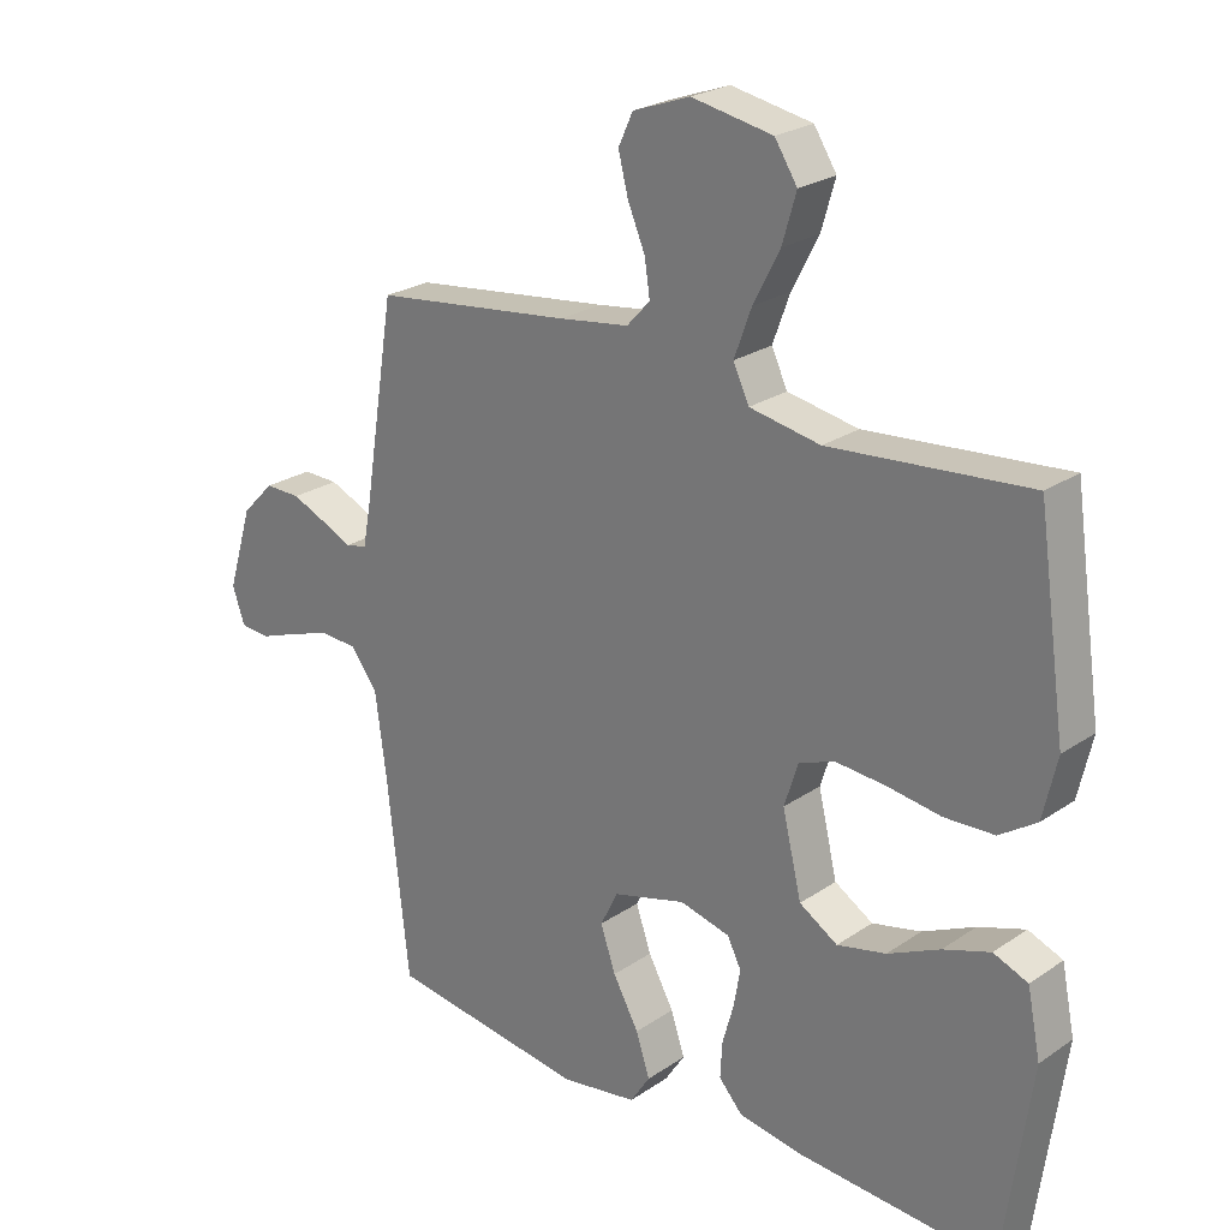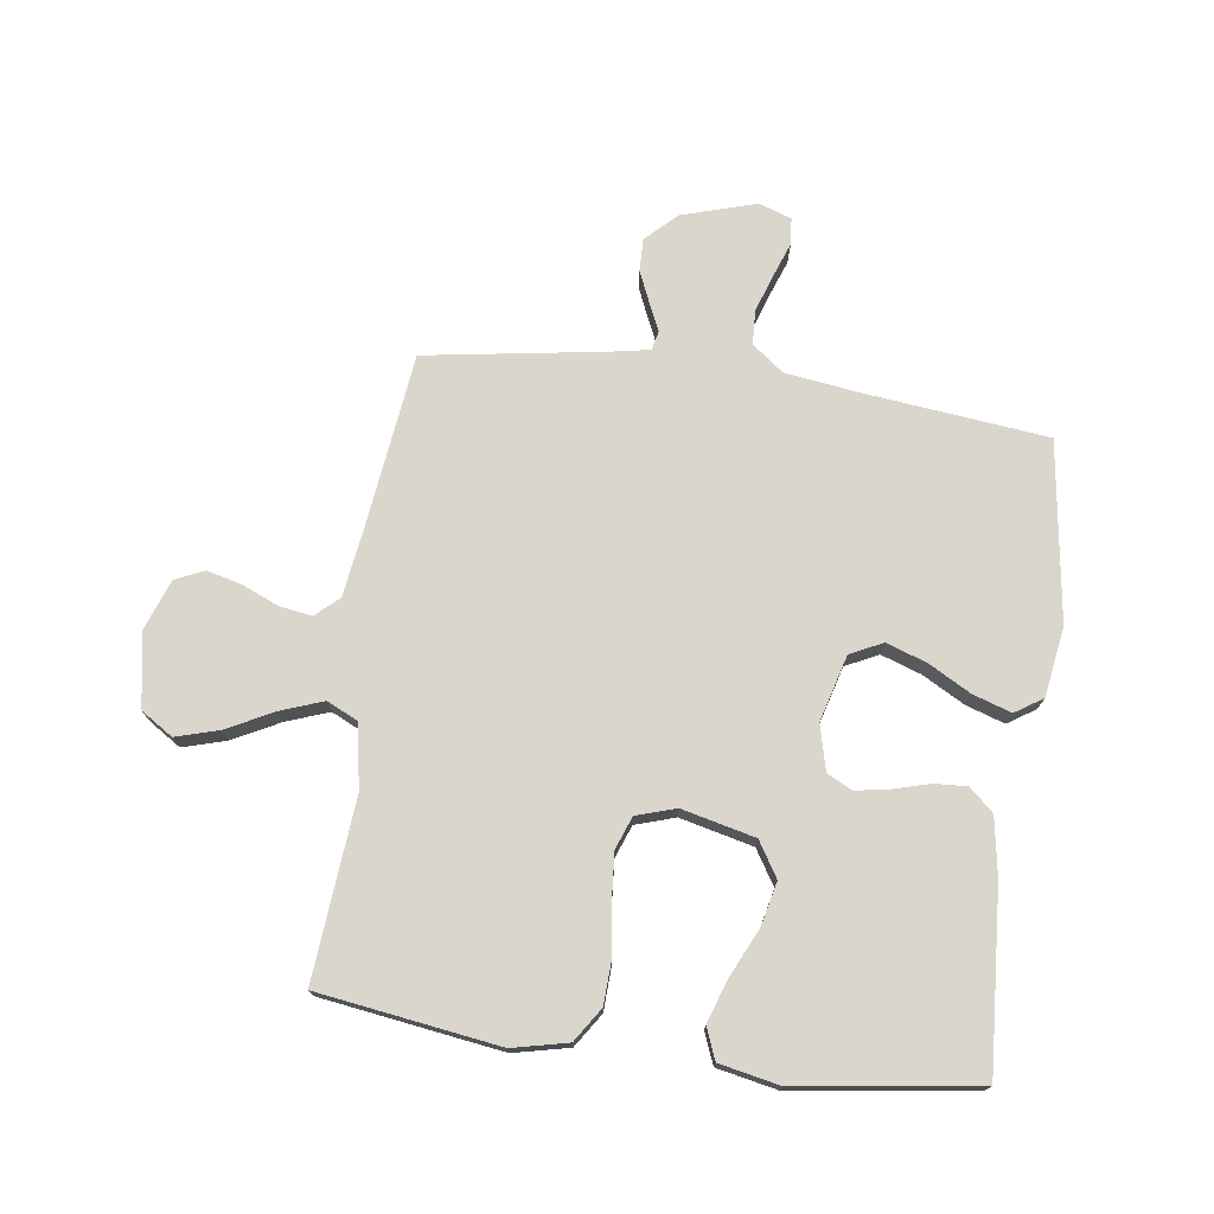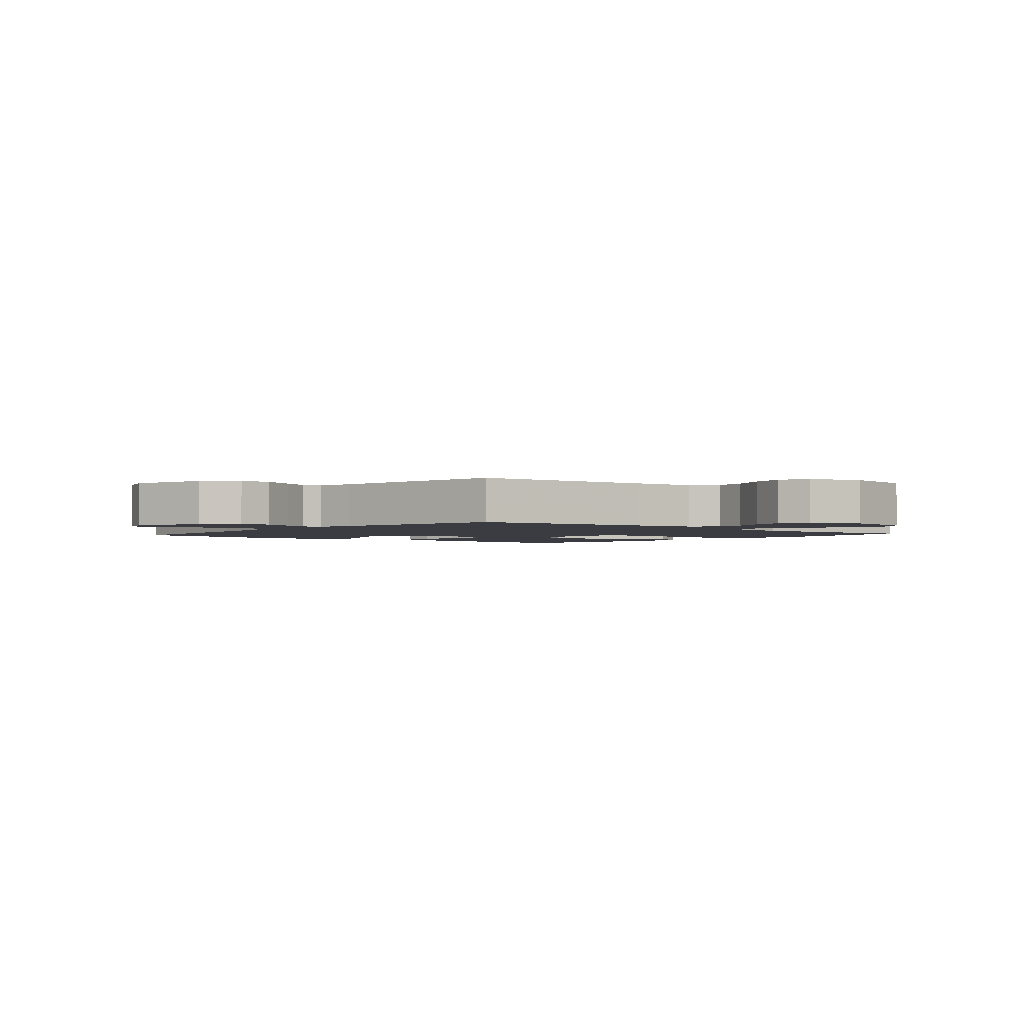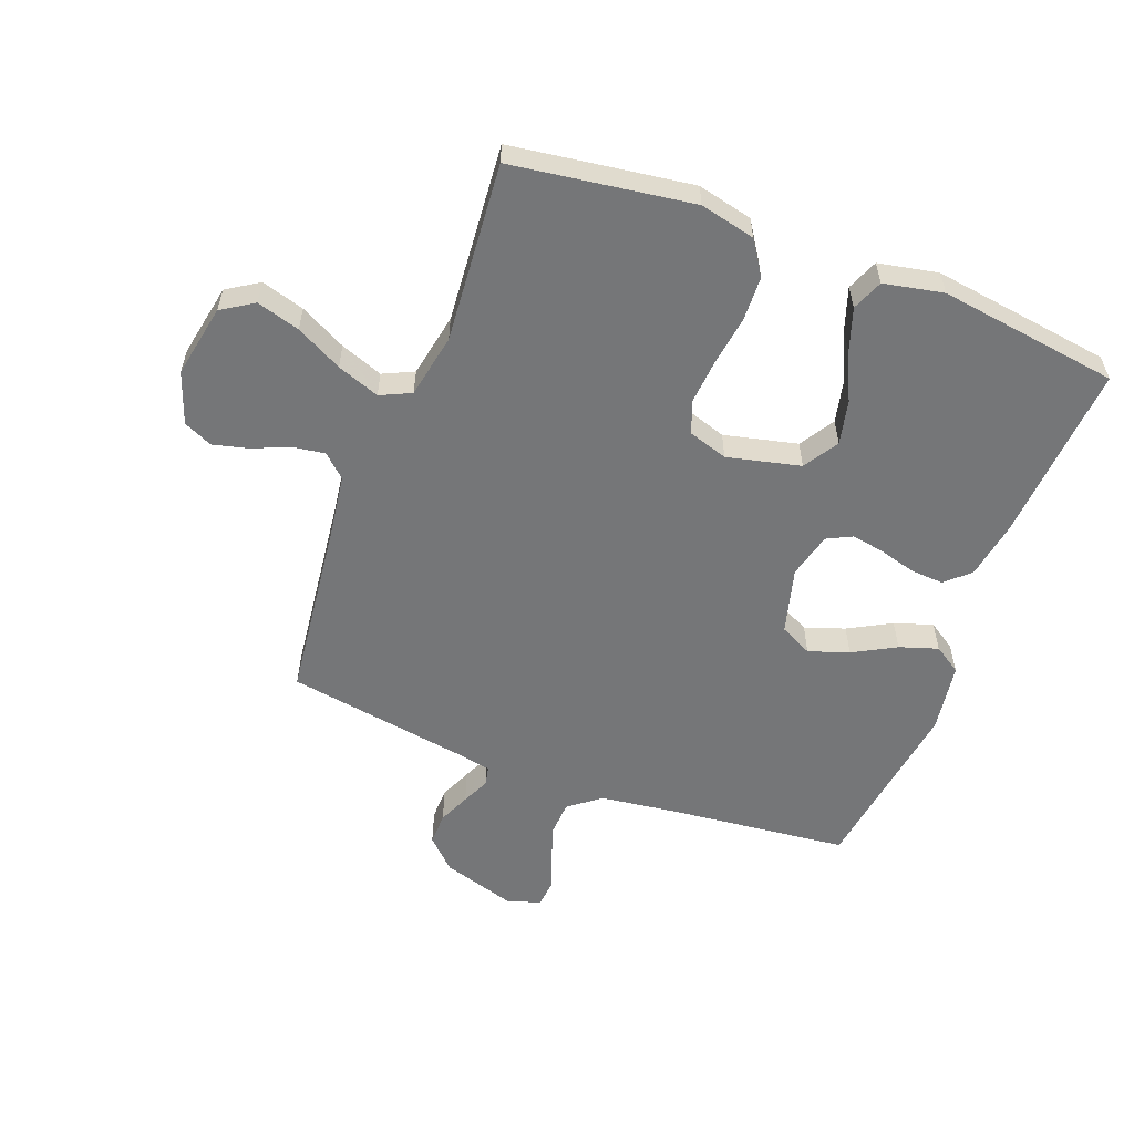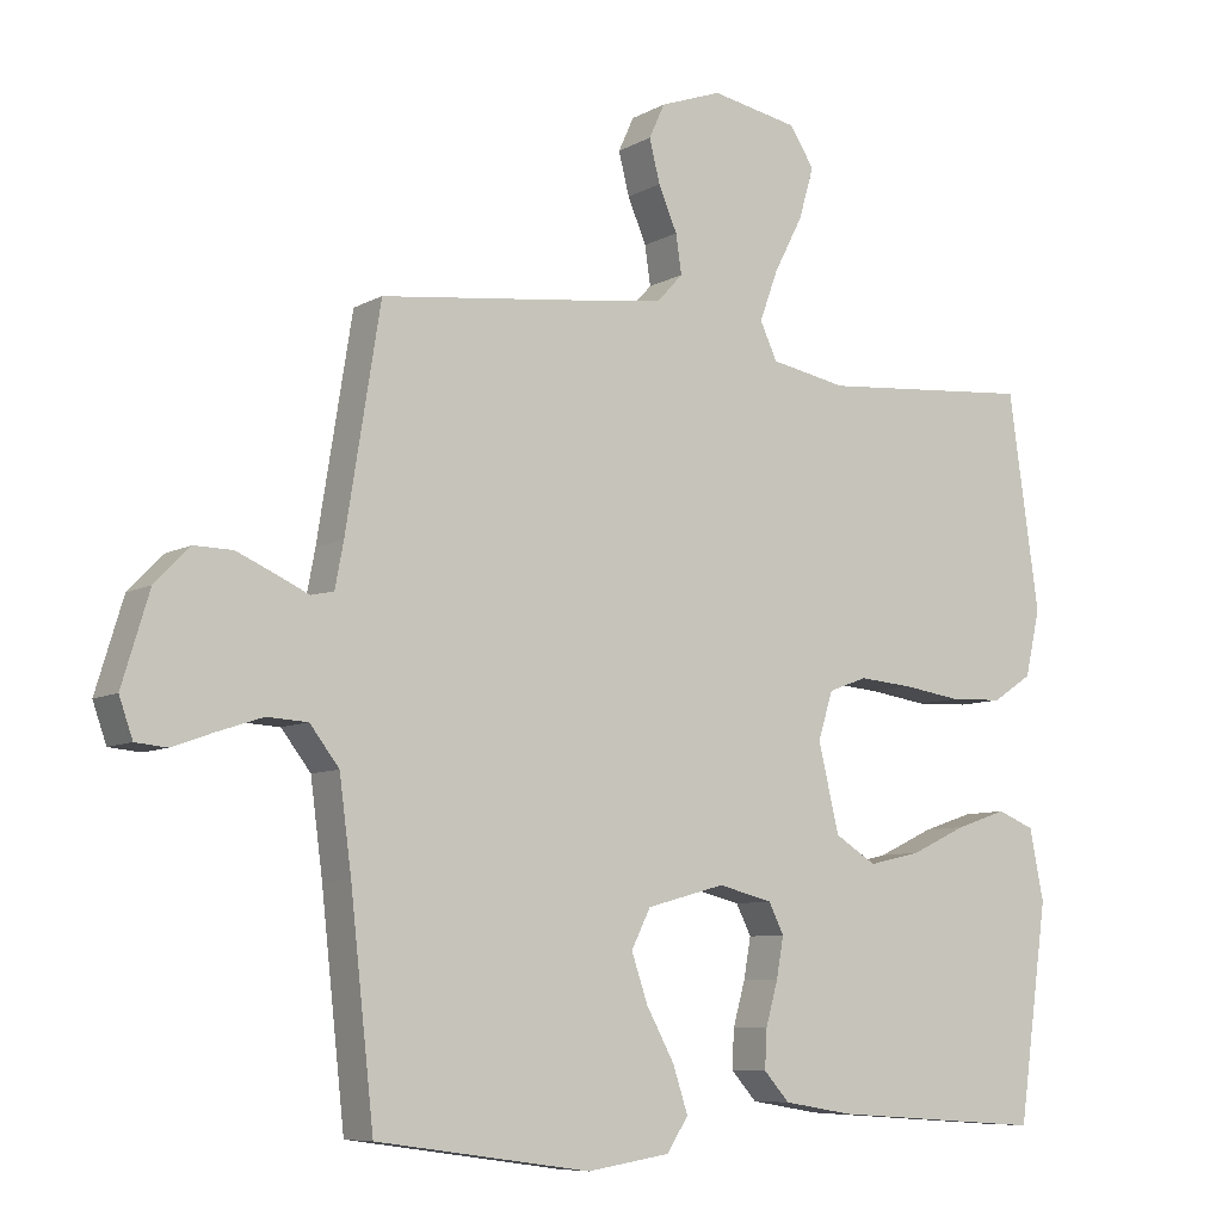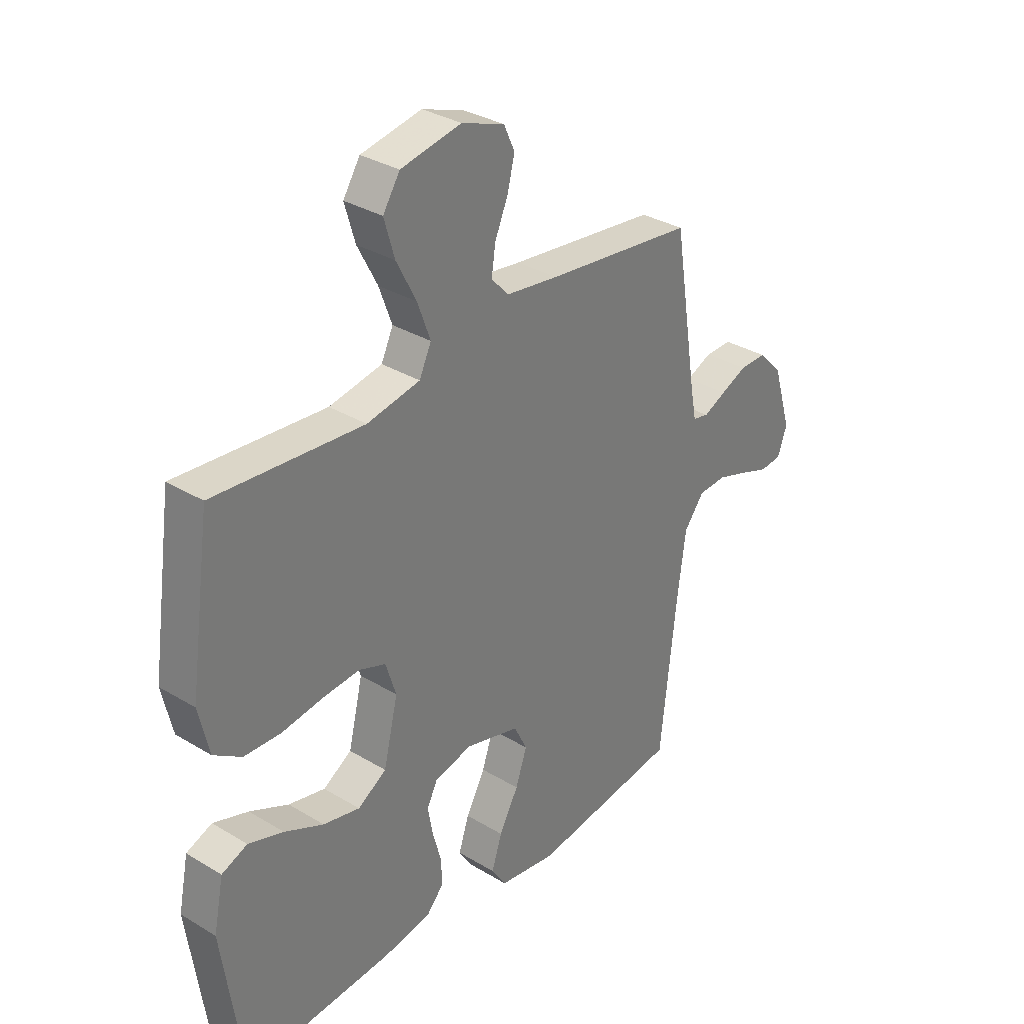
<metadata>
{"format":"obj","ext":"obj","renderer":"f3d","projection":"perspective","resolution":1024,"background":"white","views":[{"elev":24.2,"azim":41.8,"up":"+Z"},{"elev":73.9,"azim":97.9,"up":"+Y"},{"elev":-2.2,"azim":-40.7,"up":"+Y"},{"elev":-56.8,"azim":69.1,"up":"+Y"},{"elev":-7.9,"azim":-34.1,"up":"+Z"},{"elev":32.8,"azim":129.9,"up":"+Z"}]}
</metadata>
<code>
v 0.5 0.07 0.5
v 0.543 0.07 0.2
v 0.522 0.07 0.108
v 0.466 0.07 0.071
v 0.391 0.07 0.068
v 0.309 0.07 0.08
v 0.234 0.07 0.086
v 0.18 0.07 0.066
v 0.159 0.07 0
v 0.188 0.07 -0.122
v 0.246 0.07 -0.158
v 0.32 0.07 -0.141
v 0.399 0.07 -0.104
v 0.47 0.07 -0.08
v 0.522 0.07 -0.101
v 0.542 0.07 -0.2
v 0.5 0.07 -0.5
v 0.2 0.07 -0.48
v 0.103 0.07 -0.464
v 0.067 0.07 -0.424
v 0.07 0.07 -0.37
v 0.087 0.07 -0.309
v 0.097 0.07 -0.253
v 0.076 0.07 -0.211
v 0 0.07 -0.192
v -0.11 0.07 -0.222
v -0.137 0.07 -0.276
v -0.114 0.07 -0.343
v -0.075 0.07 -0.414
v -0.054 0.07 -0.478
v -0.084 0.07 -0.524
v -0.2 0.07 -0.542
v -0.5 0.07 -0.5
v -0.533 0.07 -0.2
v -0.55 0.07 -0.072
v -0.591 0.07 -0.019
v -0.648 0.07 -0.016
v -0.711 0.07 -0.037
v -0.769 0.07 -0.058
v -0.813 0.07 -0.054
v -0.832 0.07 0
v -0.794 0.07 0.125
v -0.745 0.07 0.175
v -0.691 0.07 0.174
v -0.638 0.07 0.151
v -0.592 0.07 0.13
v -0.56 0.07 0.137
v -0.548 0.07 0.2
v -0.5 0.07 0.5
v -0.2 0.07 0.536
v -0.094 0.07 0.551
v -0.059 0.07 0.589
v -0.067 0.07 0.643
v -0.093 0.07 0.704
v -0.108 0.07 0.763
v -0.086 0.07 0.811
v 0 0.07 0.842
v 0.122 0.07 0.819
v 0.156 0.07 0.766
v 0.135 0.07 0.694
v 0.095 0.07 0.617
v 0.069 0.07 0.546
v 0.093 0.07 0.495
v 0.2 0.07 0.475
v 0.5 0 0.5
v 0.543 0 0.2
v 0.522 0 0.108
v 0.466 0 0.071
v 0.391 0 0.068
v 0.309 0 0.08
v 0.234 0 0.086
v 0.18 0 0.066
v 0.159 0 0
v 0.188 0 -0.122
v 0.246 0 -0.158
v 0.32 0 -0.141
v 0.399 0 -0.104
v 0.47 0 -0.08
v 0.522 0 -0.101
v 0.542 0 -0.2
v 0.5 0 -0.5
v 0.2 0 -0.48
v 0.103 0 -0.464
v 0.067 0 -0.424
v 0.07 0 -0.37
v 0.087 0 -0.309
v 0.097 0 -0.253
v 0.076 0 -0.211
v 0 0 -0.192
v -0.11 0 -0.222
v -0.137 0 -0.276
v -0.114 0 -0.343
v -0.075 0 -0.414
v -0.054 0 -0.478
v -0.084 0 -0.524
v -0.2 0 -0.542
v -0.5 0 -0.5
v -0.533 0 -0.2
v -0.55 0 -0.072
v -0.591 0 -0.019
v -0.648 0 -0.016
v -0.711 0 -0.037
v -0.769 0 -0.058
v -0.813 0 -0.054
v -0.832 0 0
v -0.794 0 0.125
v -0.745 0 0.175
v -0.691 0 0.174
v -0.638 0 0.151
v -0.592 0 0.13
v -0.56 0 0.137
v -0.548 0 0.2
v -0.5 0 0.5
v -0.2 0 0.536
v -0.094 0 0.551
v -0.059 0 0.589
v -0.067 0 0.643
v -0.093 0 0.704
v -0.108 0 0.763
v -0.086 0 0.811
v 0 0 0.842
v 0.122 0 0.819
v 0.156 0 0.766
v 0.135 0 0.694
v 0.095 0 0.617
v 0.069 0 0.546
v 0.093 0 0.495
v 0.2 0 0.475
f 58 59 60 61
f 58 61 62
f 57 58 62
f 56 57 62
f 53 54 55 56
f 52 53 56 62
f 51 52 62 63
f 48 49 50
f 47 48 50 51
f 43 44 45 46
f 41 42 43 46
f 41 46 47
f 38 39 40 41
f 37 38 41 47
f 36 37 47 51
f 31 32 33 34
f 31 34 35
f 28 29 30 31
f 27 28 31 35
f 26 27 35 36
f 19 20 21 22
f 19 22 23
f 18 19 23
f 17 18 23
f 16 17 23 24
f 12 13 14 15
f 11 12 15 16
f 3 4 5 6
f 3 6 7
f 64 1 2 3
f 63 64 3 7
f 25 26 36 51
f 11 16 24 25
f 10 11 25
f 9 10 25 51
f 8 9 51 63
f 7 8 63
f 125 124 123 122
f 126 125 122
f 126 122 121
f 126 121 120
f 120 119 118 117
f 126 120 117 116
f 127 126 116 115
f 114 113 112
f 115 114 112 111
f 110 109 108 107
f 110 107 106 105
f 111 110 105
f 105 104 103 102
f 111 105 102 101
f 115 111 101 100
f 98 97 96 95
f 99 98 95
f 95 94 93 92
f 99 95 92 91
f 100 99 91 90
f 86 85 84 83
f 87 86 83
f 87 83 82
f 87 82 81
f 88 87 81 80
f 79 78 77 76
f 80 79 76 75
f 70 69 68 67
f 71 70 67
f 67 66 65 128
f 71 67 128 127
f 115 100 90 89
f 89 88 80 75
f 89 75 74
f 115 89 74 73
f 127 115 73 72
f 127 72 71
f 1 65 66 2
f 2 66 67 3
f 3 67 68 4
f 4 68 69 5
f 5 69 70 6
f 6 70 71 7
f 7 71 72 8
f 8 72 73 9
f 9 73 74 10
f 10 74 75 11
f 11 75 76 12
f 12 76 77 13
f 13 77 78 14
f 14 78 79 15
f 15 79 80 16
f 16 80 81 17
f 17 81 82 18
f 18 82 83 19
f 19 83 84 20
f 20 84 85 21
f 21 85 86 22
f 22 86 87 23
f 23 87 88 24
f 24 88 89 25
f 25 89 90 26
f 26 90 91 27
f 27 91 92 28
f 28 92 93 29
f 29 93 94 30
f 30 94 95 31
f 31 95 96 32
f 32 96 97 33
f 33 97 98 34
f 34 98 99 35
f 35 99 100 36
f 36 100 101 37
f 37 101 102 38
f 38 102 103 39
f 39 103 104 40
f 40 104 105 41
f 41 105 106 42
f 42 106 107 43
f 43 107 108 44
f 44 108 109 45
f 45 109 110 46
f 46 110 111 47
f 47 111 112 48
f 48 112 113 49
f 49 113 114 50
f 50 114 115 51
f 51 115 116 52
f 52 116 117 53
f 53 117 118 54
f 54 118 119 55
f 55 119 120 56
f 56 120 121 57
f 57 121 122 58
f 58 122 123 59
f 59 123 124 60
f 60 124 125 61
f 61 125 126 62
f 62 126 127 63
f 63 127 128 64
f 64 128 65 1

</code>
